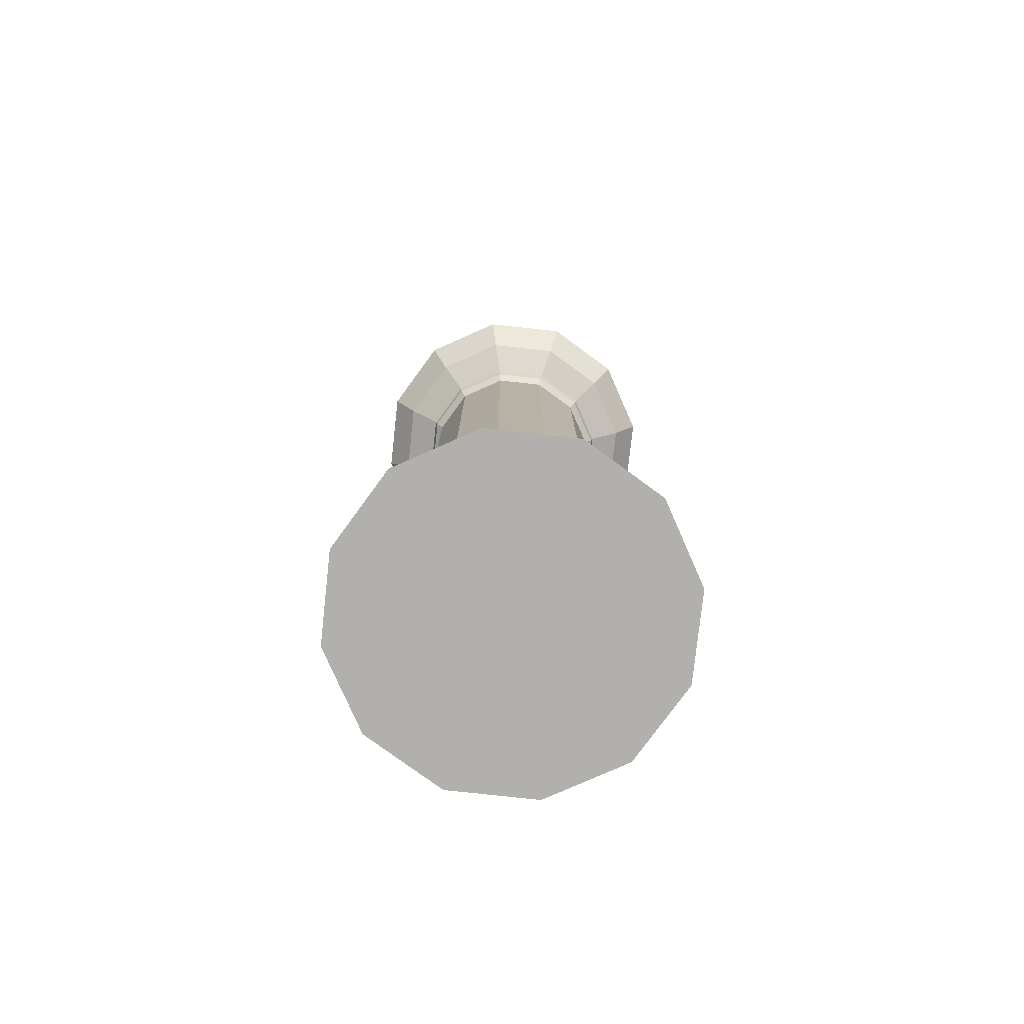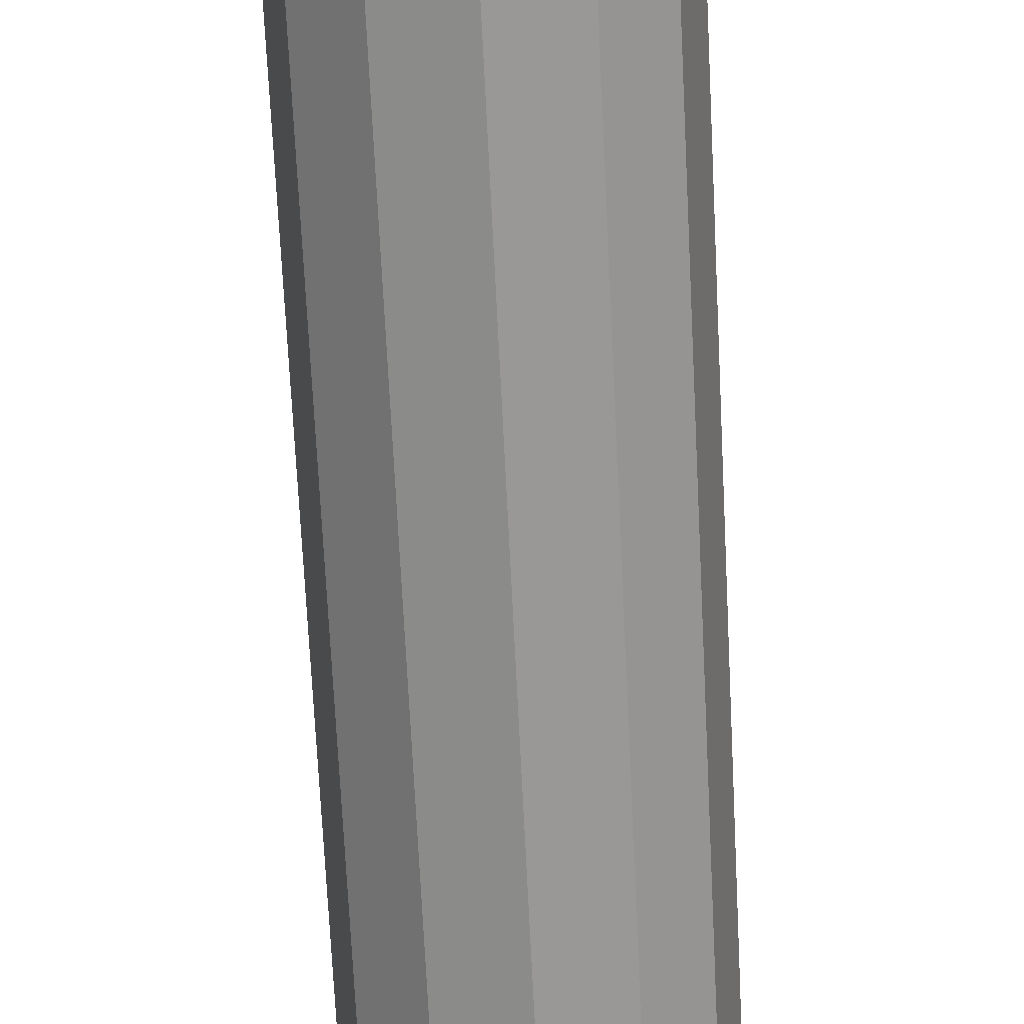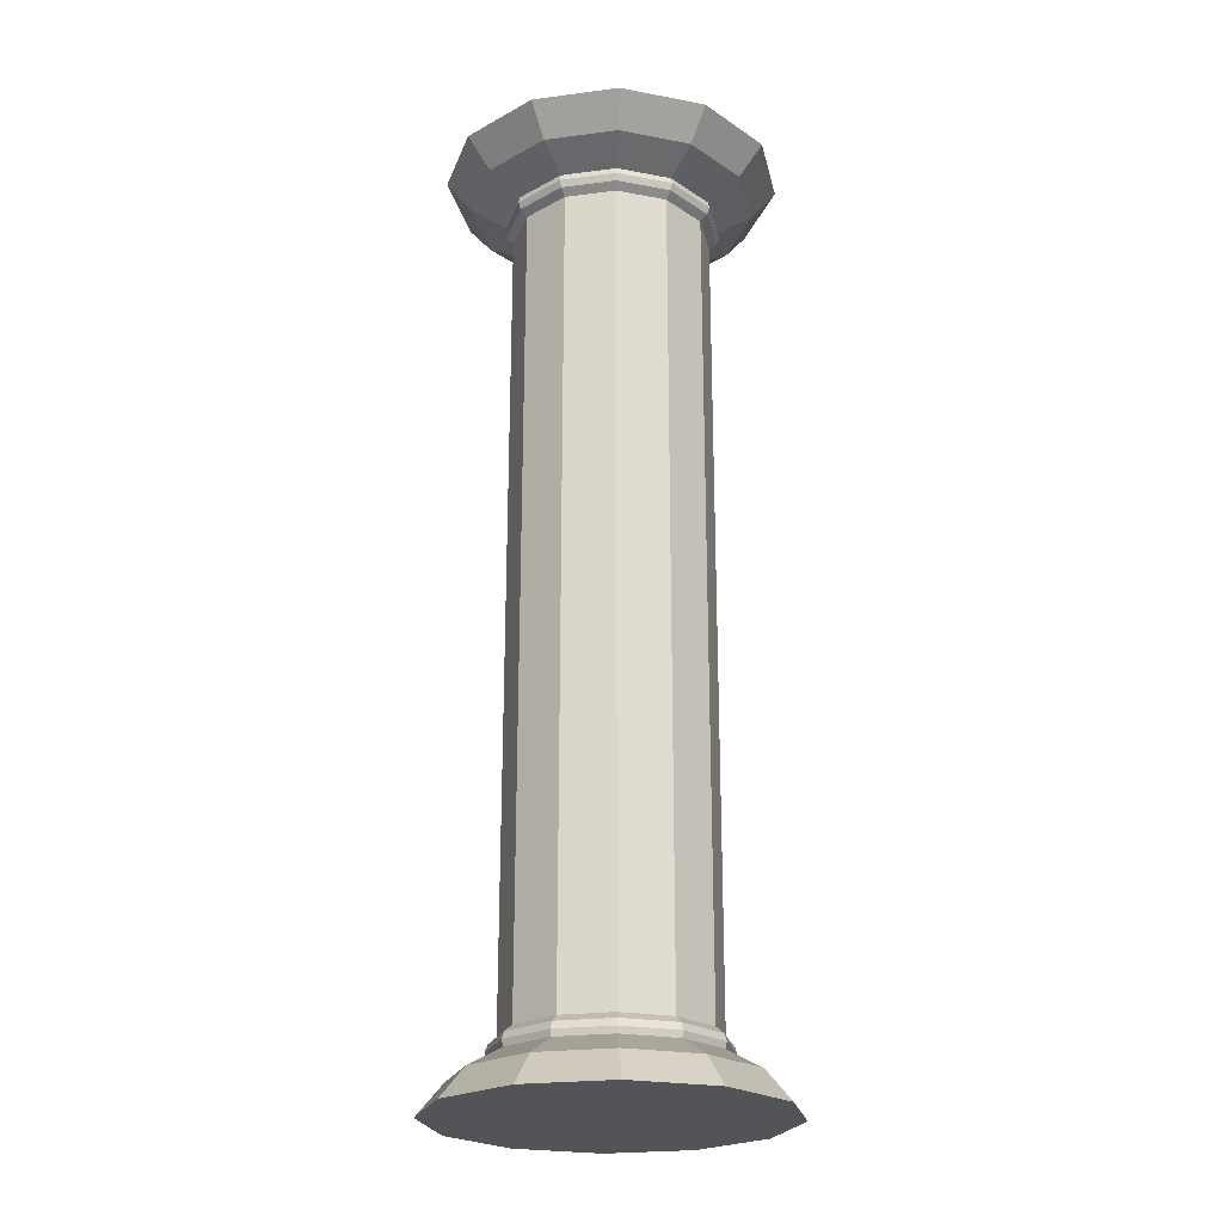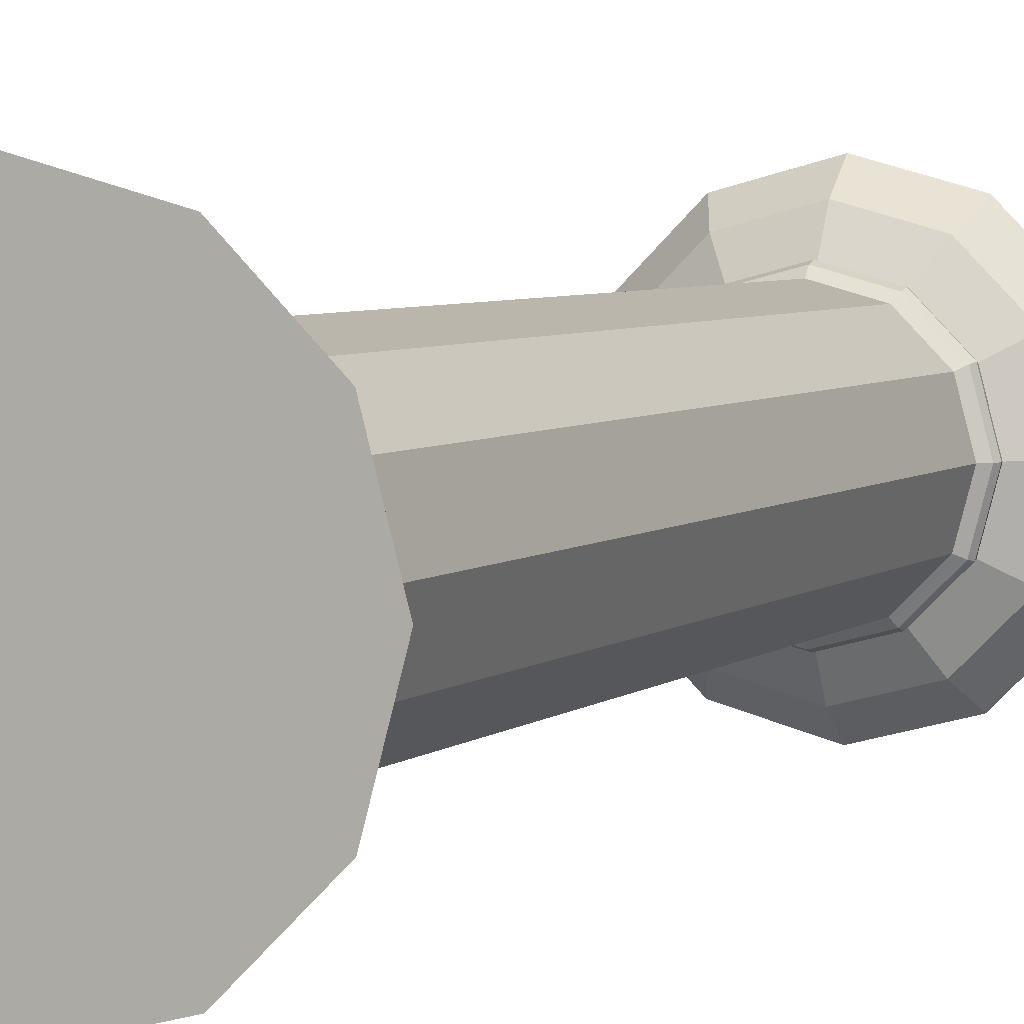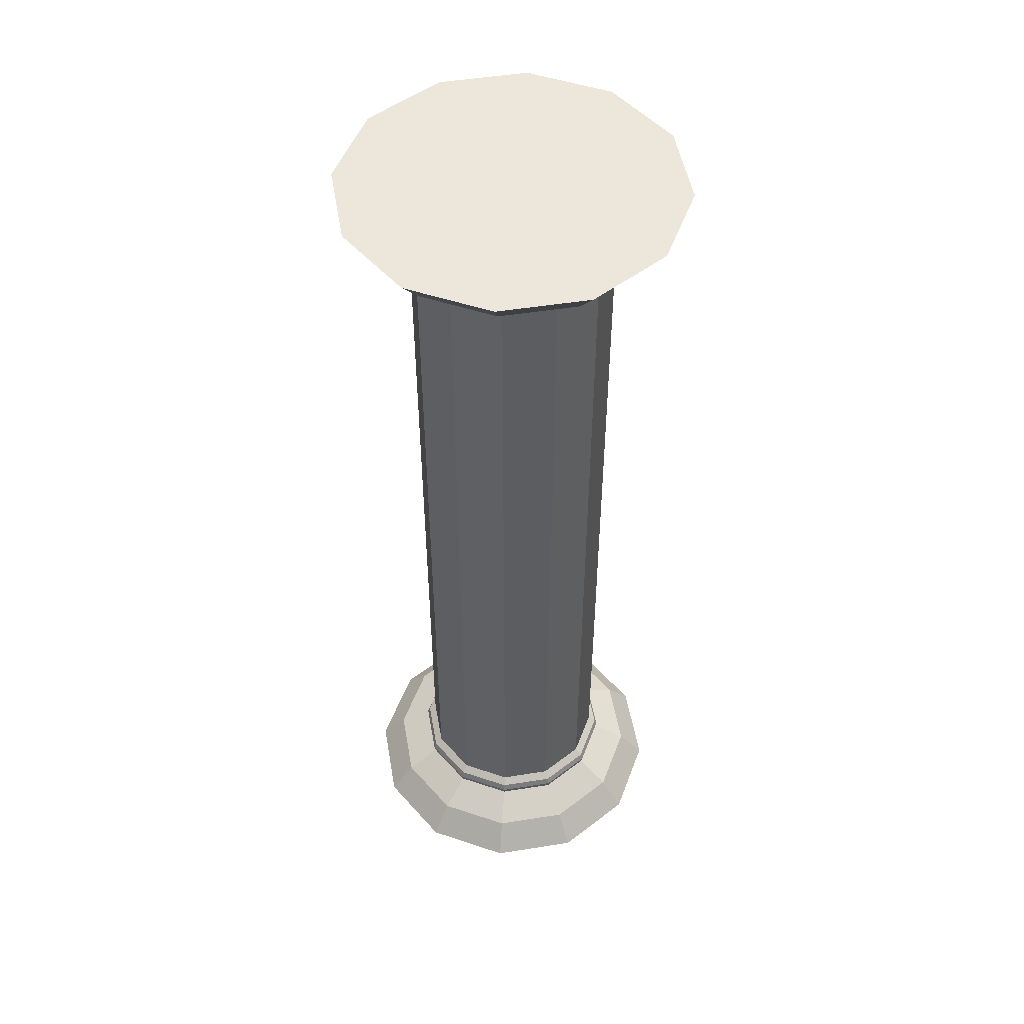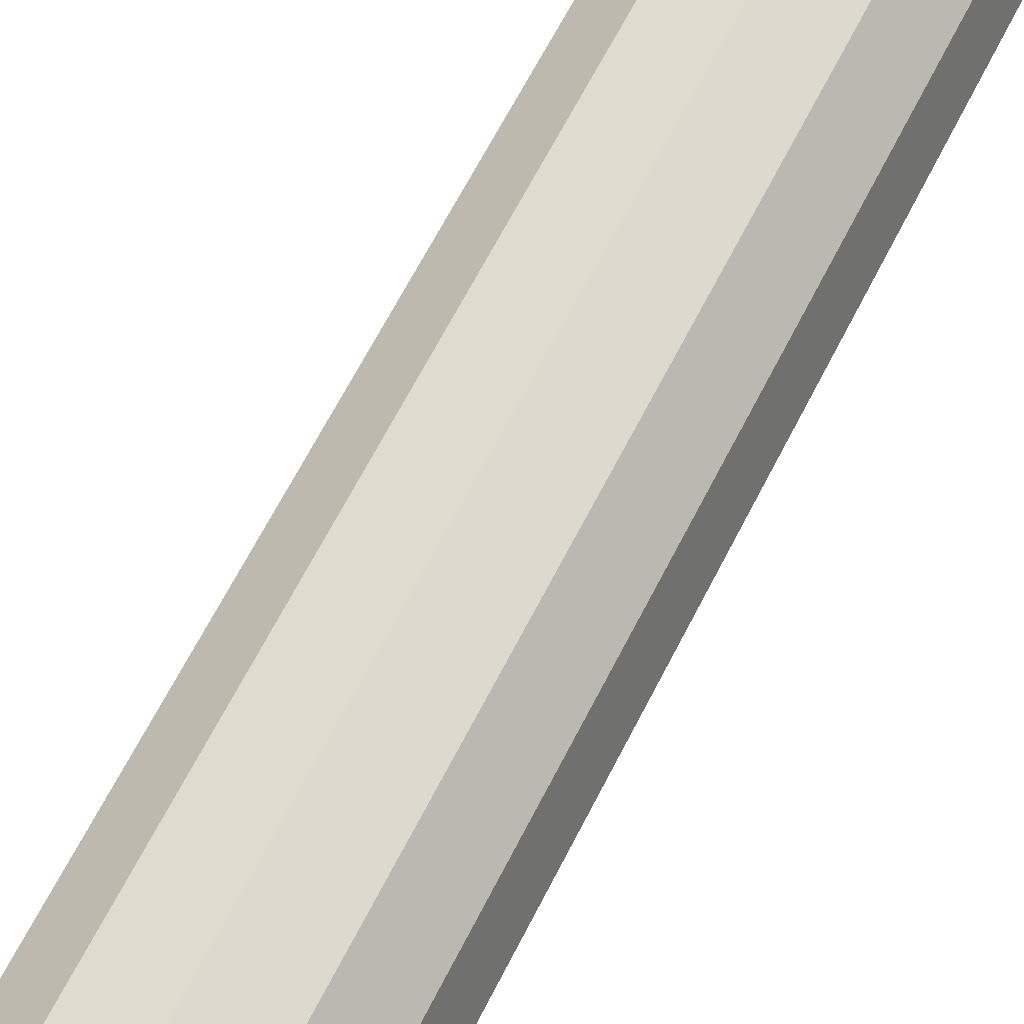
<metadata>
{"format":"obj","ext":"obj","renderer":"f3d","projection":"perspective","resolution":1024,"background":"white","views":[{"elev":-78.8,"azim":158.8,"up":"+Y"},{"elev":-68.1,"azim":-177.2,"up":"+Z"},{"elev":-23.6,"azim":-152.7,"up":"+Y"},{"elev":4.6,"azim":-156.4,"up":"+Z"},{"elev":50.3,"azim":-24.9,"up":"+Y"},{"elev":63.9,"azim":26.7,"up":"+Z"}]}
</metadata>
<code>
o Cylinder
v -11.92 0.5 3.75
v -11.92 2.504 4.389
v -11.14 0.5 3.959
v -11.46 2.504 4.512
v -10.57 0.5 4.529
v -11.12 2.504 4.849
v -10.36 0.5 5.309
v -11 2.504 5.309
v -10.57 0.5 6.088
v -11.12 2.504 5.769
v -11.14 0.5 6.659
v -11.46 2.504 6.106
v -11.92 0.5 6.868
v -11.92 2.504 6.229
v -12.7 0.5 6.659
v -12.38 2.504 6.106
v -13.27 0.5 6.088
v -12.71 2.504 5.769
v -13.47 0.5 5.309
v -12.84 2.504 5.309
v -13.27 0.5 4.529
v -12.71 2.504 4.849
v -12.7 0.5 3.959
v -12.38 2.504 4.512
v -11.92 1.145 4.389
v -11.46 1.145 4.512
v -11.12 1.145 4.849
v -11 1.145 5.309
v -11.12 1.145 5.769
v -11.46 1.145 6.106
v -11.92 1.145 6.229
v -12.38 1.145 6.106
v -12.71 1.145 5.769
v -12.84 1.145 5.309
v -12.71 1.145 4.849
v -12.38 1.145 4.512
v -11.46 8.61 4.512
v -11.92 8.61 4.389
v -11.12 8.61 4.849
v -11 8.61 5.309
v -11.12 8.61 5.769
v -11.46 8.61 6.106
v -11.92 8.61 6.229
v -12.38 8.61 6.106
v -12.71 8.61 5.769
v -12.84 8.61 5.309
v -12.71 8.61 4.849
v -12.38 8.61 4.512
v -11.25 0.7809 4.164
v -10.77 0.7809 4.648
v -10.59 0.7809 5.309
v -10.77 0.7809 5.97
v -11.25 0.7809 6.454
v -11.92 0.7809 6.631
v -12.58 0.7809 6.454
v -13.06 0.7809 5.97
v -13.24 0.7809 5.309
v -13.06 0.7809 4.648
v -12.58 0.7809 4.164
v -11.92 0.7809 3.987
v -11.92 0.9606 4.308
v -12.7 9.255 6.659
v -13.27 9.255 6.088
v -11.42 0.9606 4.442
v -13.47 9.255 5.309
v -11.05 0.9606 4.808
v -13.27 9.255 4.529
v -10.91 0.9606 5.309
v -12.7 9.255 3.959
v -11.05 0.9606 5.81
v -11.92 9.255 3.75
v -11.42 0.9606 6.176
v -11.14 9.255 3.959
v -11.92 0.9606 6.31
v -10.57 9.255 4.529
v -12.42 0.9606 6.176
v -10.36 9.255 5.309
v -12.78 0.9606 5.81
v -10.57 9.255 6.088
v -12.92 0.9606 5.309
v -11.14 9.255 6.659
v -12.78 0.9606 4.808
v -11.92 9.255 6.868
v -12.42 0.9606 4.442
v -11.92 1.019 4.296
v -11.92 1.085 4.318
v -11.42 1.085 4.451
v -11.41 1.019 4.431
v -11.06 1.085 4.814
v -11.04 1.019 4.802
v -10.93 1.085 5.309
v -10.9 1.019 5.309
v -11.06 1.085 5.804
v -11.04 1.019 5.816
v -11.42 1.085 6.167
v -11.41 1.019 6.187
v -11.92 1.085 6.3
v -11.92 1.019 6.322
v -12.41 1.085 6.167
v -12.42 1.019 6.187
v -12.77 1.085 5.804
v -12.79 1.019 5.816
v -12.91 1.085 5.309
v -12.93 1.019 5.309
v -12.77 1.085 4.814
v -12.79 1.019 4.802
v -12.41 1.085 4.451
v -12.42 1.019 4.431
v -11.25 8.974 6.454
v -10.77 8.974 5.97
v -10.59 8.974 5.309
v -10.77 8.974 4.648
v -11.25 8.974 4.164
v -11.92 8.974 3.987
v -12.58 8.974 4.164
v -13.06 8.974 4.648
v -13.24 8.974 5.309
v -13.06 8.974 5.97
v -12.58 8.974 6.454
v -11.92 8.974 6.631
v -11.92 8.795 6.31
v -11.42 8.795 6.176
v -11.05 8.795 5.81
v -10.91 8.795 5.309
v -11.05 8.795 4.808
v -11.42 8.795 4.442
v -11.92 8.795 4.308
v -12.42 8.795 4.442
v -12.78 8.795 4.808
v -12.92 8.795 5.309
v -12.78 8.795 5.81
v -12.42 8.795 6.176
v -11.92 8.736 6.322
v -11.92 8.67 6.3
v -11.42 8.67 6.167
v -11.41 8.736 6.187
v -11.06 8.67 5.804
v -11.04 8.736 5.816
v -10.93 8.67 5.309
v -10.9 8.736 5.309
v -11.06 8.67 4.814
v -11.04 8.736 4.802
v -11.42 8.67 4.451
v -11.41 8.736 4.431
v -11.92 8.67 4.318
v -11.92 8.736 4.296
v -12.41 8.67 4.451
v -12.42 8.736 4.431
v -12.77 8.67 4.814
v -12.79 8.736 4.802
v -12.91 8.67 5.309
v -12.93 8.736 5.309
v -12.77 8.67 5.804
v -12.79 8.736 5.816
v -12.41 8.67 6.167
v -12.42 8.736 6.187
f 2 26 25
f 4 27 26
f 6 28 27
f 8 29 28
f 10 30 29
f 12 31 30
f 14 32 31
f 16 33 32
f 18 34 33
f 20 35 34
f 12 43 14
f 22 36 35
f 24 25 36
f 7 15 23
f 26 89 87
f 106 84 82
f 104 82 80
f 78 104 80
f 76 102 78
f 74 100 76
f 72 98 74
f 70 96 72
f 92 70 68
f 90 68 66
f 88 66 64
f 108 61 84
f 10 42 12
f 8 41 10
f 2 48 38
f 2 37 4
f 8 39 40
f 22 48 24
f 4 39 6
f 20 47 22
f 18 46 20
f 16 45 18
f 14 44 16
f 1 49 3
f 3 50 5
f 50 7 5
f 51 9 7
f 52 11 9
f 53 13 11
f 54 15 13
f 55 17 15
f 56 19 17
f 19 58 21
f 21 59 23
f 59 1 23
f 60 64 49
f 36 86 107
f 49 66 50
f 27 91 89
f 66 51 50
f 28 93 91
f 68 52 51
f 29 95 93
f 70 53 52
f 30 97 95
f 72 54 53
f 31 99 97
f 74 55 54
f 32 101 99
f 76 56 55
f 33 103 101
f 56 80 57
f 34 105 103
f 57 82 58
f 105 36 107
f 82 59 58
f 65 62 77
f 59 61 60
f 85 64 61
f 87 85 86
f 89 88 87
f 91 90 89
f 93 92 91
f 93 96 94
f 97 96 95
f 99 98 97
f 101 100 99
f 103 102 101
f 105 104 103
f 105 108 106
f 107 85 108
f 25 87 86
f 42 137 135
f 154 132 131
f 152 131 130
f 150 130 129
f 128 150 129
f 127 148 128
f 126 146 127
f 125 144 126
f 124 142 125
f 138 124 123
f 136 123 122
f 156 121 132
f 120 81 83
f 81 110 79
f 110 77 79
f 111 75 77
f 112 73 75
f 73 114 71
f 114 69 71
f 115 67 69
f 116 65 67
f 117 63 65
f 118 62 63
f 119 83 62
f 120 122 109
f 44 134 155
f 109 123 110
f 41 139 137
f 110 124 111
f 40 141 139
f 124 112 111
f 39 143 141
f 125 113 112
f 37 145 143
f 126 114 113
f 38 147 145
f 127 115 114
f 48 149 147
f 128 116 115
f 47 151 149
f 129 117 116
f 46 153 151
f 117 131 118
f 45 155 153
f 131 119 118
f 119 121 120
f 133 122 121
f 134 136 133
f 137 136 135
f 139 138 137
f 141 140 139
f 143 142 141
f 145 144 143
f 147 146 145
f 149 148 147
f 151 150 149
f 153 152 151
f 153 156 154
f 134 156 155
f 43 135 134
f 2 4 26
f 4 6 27
f 6 8 28
f 8 10 29
f 10 12 30
f 12 14 31
f 14 16 32
f 16 18 33
f 18 20 34
f 20 22 35
f 12 42 43
f 22 24 36
f 24 2 25
f 23 1 3
f 3 5 7
f 7 9 11
f 11 13 7
f 13 15 7
f 15 17 19
f 19 21 23
f 23 3 7
f 15 19 23
f 26 27 89
f 106 108 84
f 104 106 82
f 78 102 104
f 76 100 102
f 74 98 100
f 72 96 98
f 70 94 96
f 92 94 70
f 90 92 68
f 88 90 66
f 108 85 61
f 10 41 42
f 8 40 41
f 2 24 48
f 2 38 37
f 8 6 39
f 22 47 48
f 4 37 39
f 20 46 47
f 18 45 46
f 16 44 45
f 14 43 44
f 1 60 49
f 3 49 50
f 50 51 7
f 51 52 9
f 52 53 11
f 53 54 13
f 54 55 15
f 55 56 17
f 56 57 19
f 19 57 58
f 21 58 59
f 59 60 1
f 60 61 64
f 36 25 86
f 49 64 66
f 27 28 91
f 66 68 51
f 28 29 93
f 68 70 52
f 29 30 95
f 70 72 53
f 30 31 97
f 72 74 54
f 31 32 99
f 74 76 55
f 32 33 101
f 76 78 56
f 33 34 103
f 56 78 80
f 34 35 105
f 57 80 82
f 105 35 36
f 82 84 59
f 62 83 81
f 81 79 77
f 77 75 73
f 73 71 69
f 69 67 65
f 65 63 62
f 62 81 77
f 77 73 69
f 69 65 77
f 59 84 61
f 85 88 64
f 87 88 85
f 89 90 88
f 91 92 90
f 93 94 92
f 93 95 96
f 97 98 96
f 99 100 98
f 101 102 100
f 103 104 102
f 105 106 104
f 105 107 108
f 107 86 85
f 25 26 87
f 42 41 137
f 154 156 132
f 152 154 131
f 150 152 130
f 128 148 150
f 127 146 148
f 126 144 146
f 125 142 144
f 124 140 142
f 138 140 124
f 136 138 123
f 156 133 121
f 120 109 81
f 81 109 110
f 110 111 77
f 111 112 75
f 112 113 73
f 73 113 114
f 114 115 69
f 115 116 67
f 116 117 65
f 117 118 63
f 118 119 62
f 119 120 83
f 120 121 122
f 44 43 134
f 109 122 123
f 41 40 139
f 110 123 124
f 40 39 141
f 124 125 112
f 39 37 143
f 125 126 113
f 37 38 145
f 126 127 114
f 38 48 147
f 127 128 115
f 48 47 149
f 128 129 116
f 47 46 151
f 129 130 117
f 46 45 153
f 117 130 131
f 45 44 155
f 131 132 119
f 119 132 121
f 133 136 122
f 134 135 136
f 137 138 136
f 139 140 138
f 141 142 140
f 143 144 142
f 145 146 144
f 147 148 146
f 149 150 148
f 151 152 150
f 153 154 152
f 153 155 156
f 134 133 156
f 43 42 135

</code>
